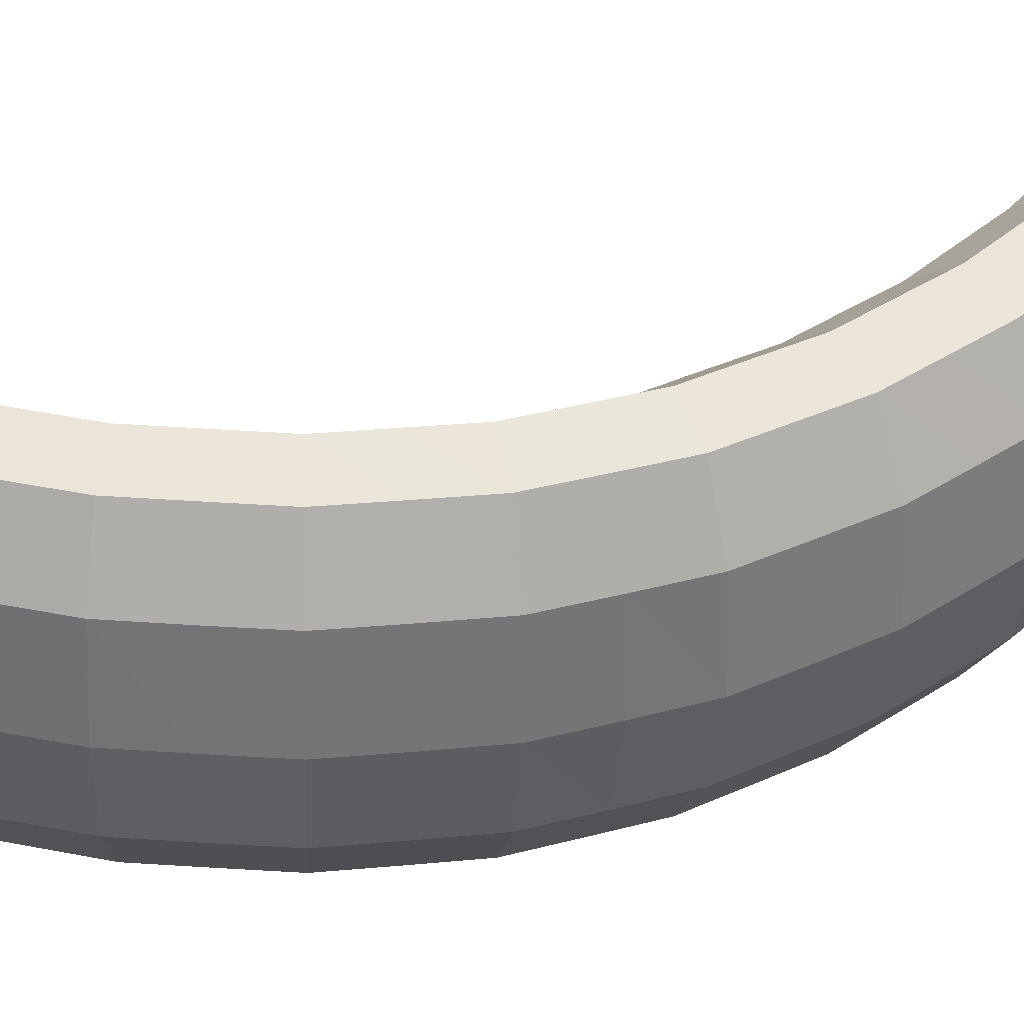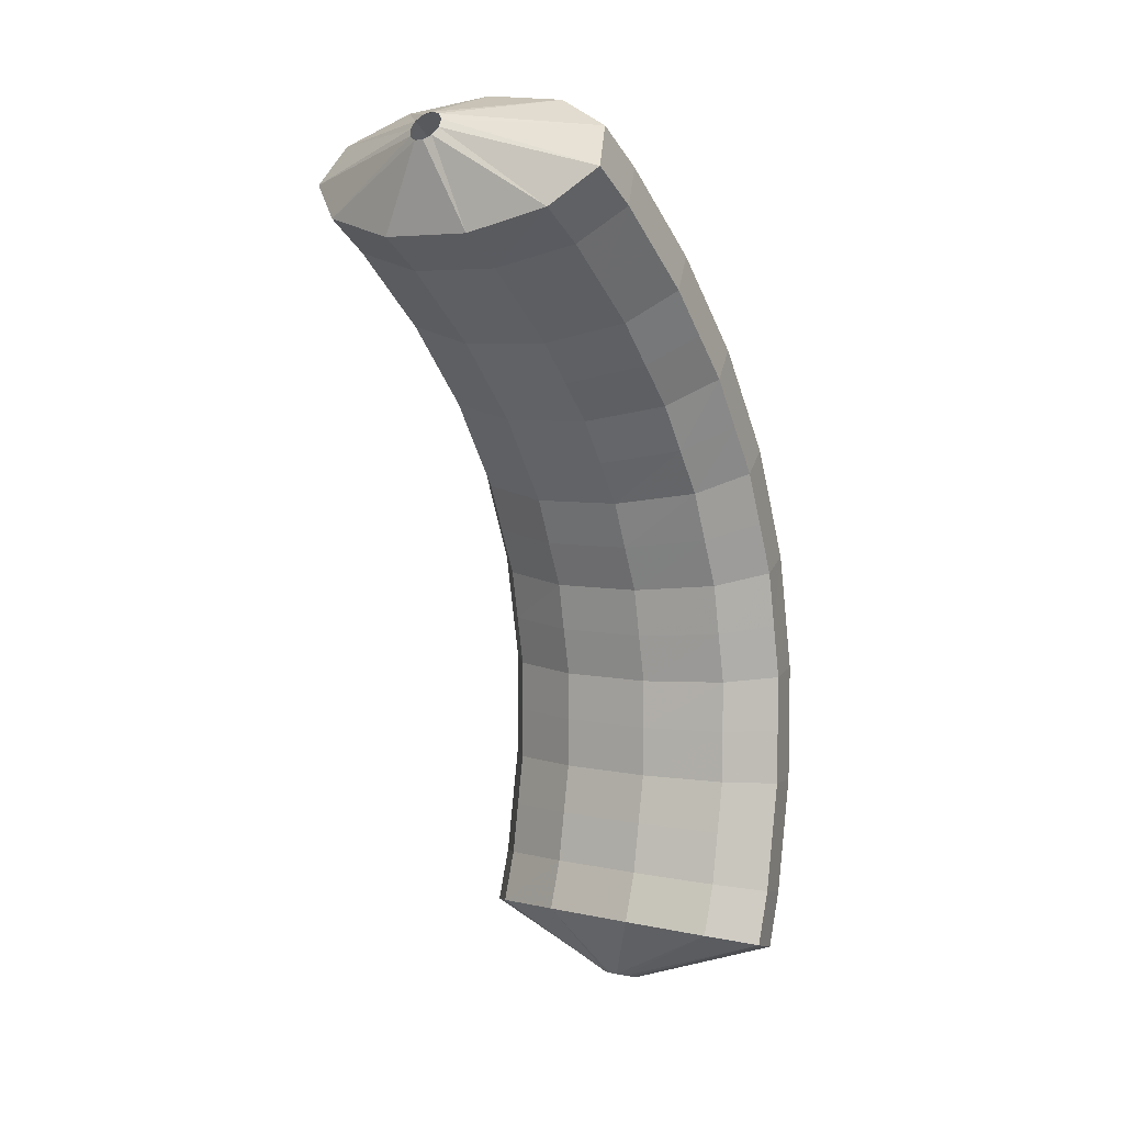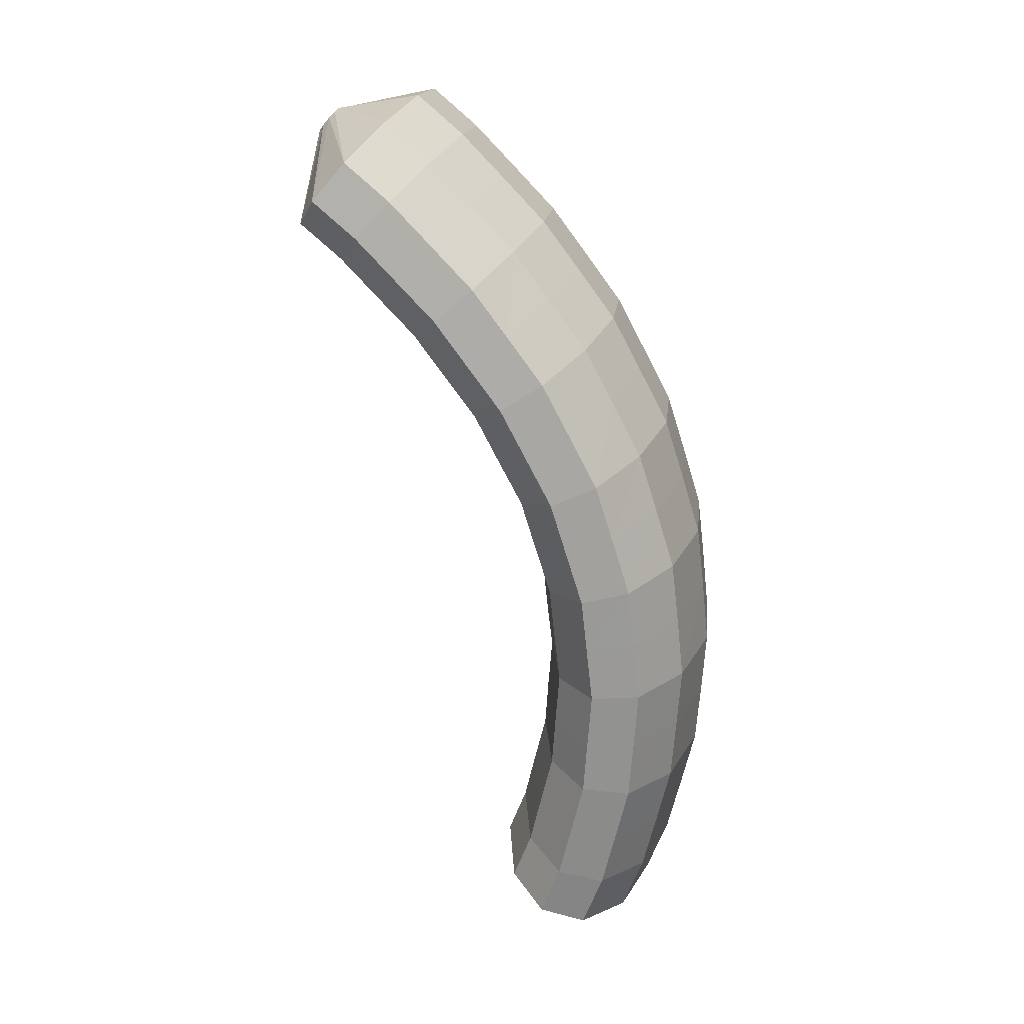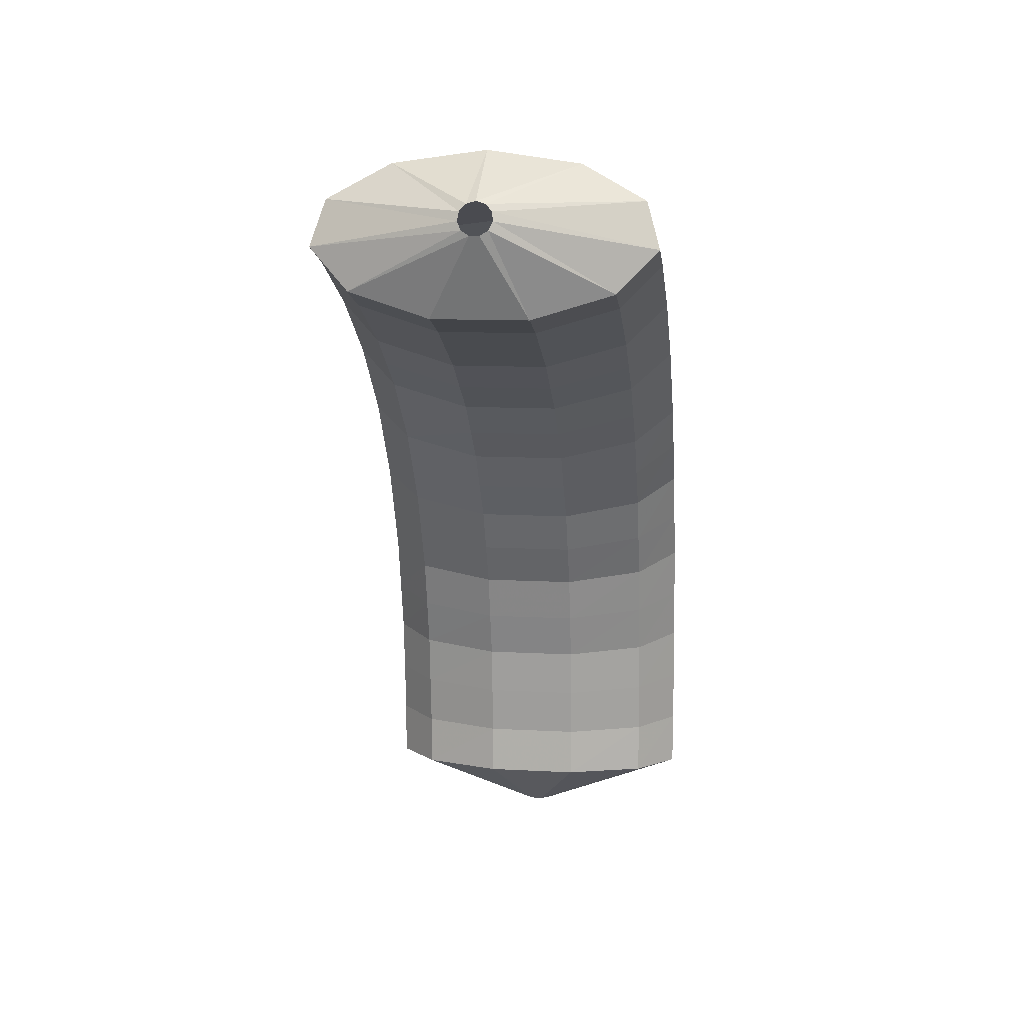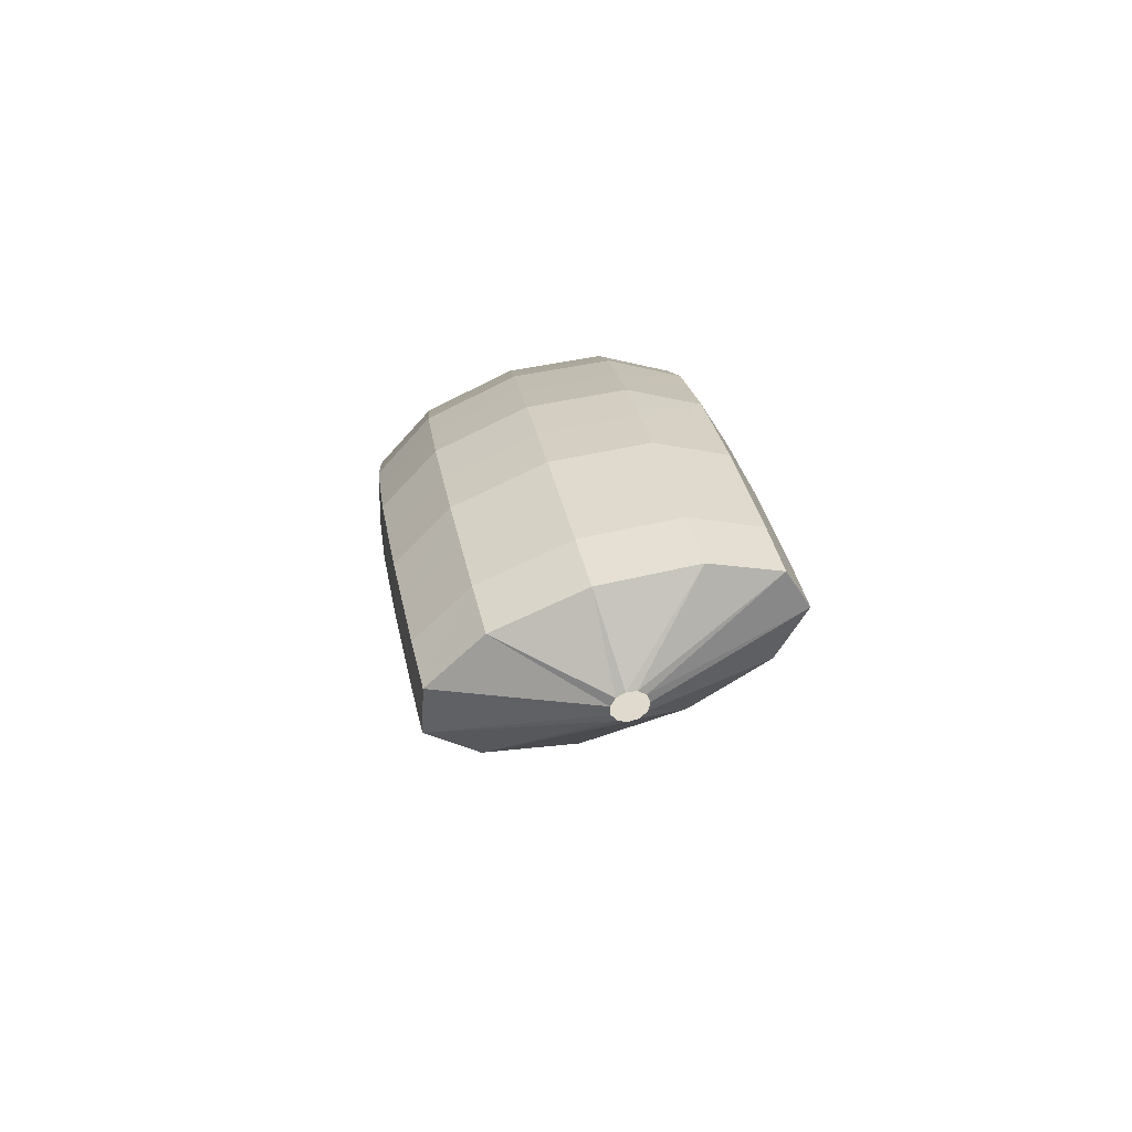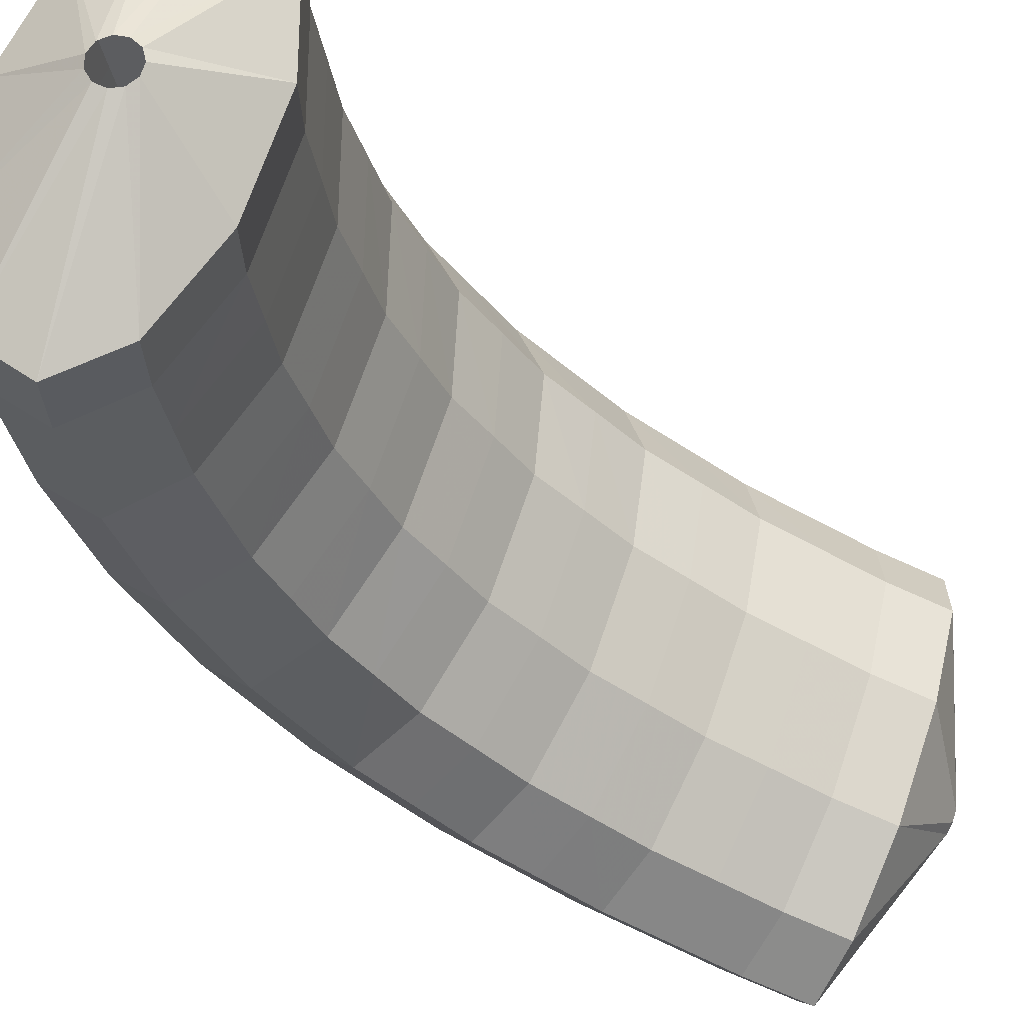
<metadata>
{"format":"obj","ext":"obj","renderer":"f3d","projection":"perspective","resolution":1024,"background":"white","views":[{"elev":73.7,"azim":89.1,"up":"+Z"},{"elev":9.0,"azim":-85.6,"up":"+Y"},{"elev":25.3,"azim":-17.9,"up":"+Y"},{"elev":30.5,"azim":-114.6,"up":"+Y"},{"elev":79.6,"azim":-139.3,"up":"+Y"},{"elev":-50.3,"azim":-131.4,"up":"+Z"}]}
</metadata>
<code>
g tube1
v 161 106.2 198.5
v 161 106.2 198.3
v 161 106.3 198
v 160.8 106.4 197.8
v 160.5 106.5 197.8
v 160.2 106.5 197.9
v 160.1 106.5 198.2
v 160.1 106.5 198.4
v 160.2 106.4 198.7
v 160.5 106.3 198.8
v 160.7 106.2 198.7
v 161 106.2 198.5
v 163.1 107.1 199.8
v 164.2 107.1 197.3
v 164.3 107.4 195.2
v 163.4 107.8 194.1
v 161.7 108.3 194.5
v 159.9 108.7 196.1
v 158.4 108.8 198.5
v 157.8 108.6 200.9
v 158.2 108.2 202.6
v 159.5 107.8 202.9
v 161.3 107.3 201.9
v 163.1 107.1 199.8
v 163.6 108.8 200
v 164.7 108.8 197.5
v 164.8 109 195.4
v 163.9 109.4 194.4
v 162.2 109.8 194.7
v 160.4 110.1 196.3
v 158.9 110.2 198.7
v 158.3 110.1 201.1
v 158.7 109.8 202.8
v 160.1 109.4 203.2
v 161.9 109 202.1
v 163.6 108.8 200
v 164 110.6 200.2
v 165.1 110.5 197.7
v 165.2 110.7 195.6
v 164.2 111 194.5
v 162.5 111.3 194.8
v 160.7 111.6 196.5
v 159.2 111.7 198.9
v 158.6 111.6 201.3
v 159 111.4 202.9
v 160.4 111.1 203.3
v 162.3 110.8 202.3
v 164 110.6 200.2
v 164.4 112.4 200.3
v 165.5 112.3 197.8
v 165.5 112.4 195.7
v 164.6 112.6 194.6
v 162.9 112.8 195
v 161 113 196.6
v 159.5 113.1 199
v 158.9 113.1 201.4
v 159.4 113 203.1
v 160.8 112.8 203.4
v 162.6 112.5 202.4
v 164.4 112.4 200.3
v 164.5 114.2 200.3
v 165.6 114.1 197.8
v 165.7 114.1 195.7
v 164.7 114.2 194.6
v 163 114.3 195
v 161.1 114.5 196.6
v 159.6 114.6 199
v 159 114.6 201.4
v 159.5 114.6 203.1
v 160.9 114.5 203.4
v 162.8 114.4 202.4
v 164.5 114.2 200.3
v 164.6 116.1 200.3
v 165.7 116 197.8
v 165.8 115.9 195.7
v 164.8 115.8 194.6
v 163.1 115.8 195
v 161.2 115.9 196.6
v 159.7 116 199
v 159.1 116.1 201.4
v 159.6 116.2 203.1
v 161 116.3 203.4
v 162.9 116.2 202.4
v 164.6 116.1 200.3
v 164.5 118 200.1
v 165.6 117.8 197.6
v 165.6 117.6 195.5
v 164.7 117.4 194.5
v 163 117.3 194.8
v 161.1 117.3 196.4
v 159.6 117.4 198.8
v 159 117.6 201.2
v 159.5 117.8 202.9
v 160.9 118 203.3
v 162.7 118 202.2
v 164.5 118 200.1
v 164.3 119.9 200
v 165.4 119.7 197.5
v 165.5 119.4 195.3
v 164.5 119 194.3
v 162.8 118.8 194.7
v 161 118.7 196.3
v 159.5 118.9 198.7
v 158.9 119.1 201.1
v 159.4 119.4 202.7
v 160.7 119.7 203.1
v 162.6 119.9 202.1
v 164.3 119.9 200
v 163.9 121.7 199.6
v 165 121.4 197.1
v 165.1 121 195
v 164.1 120.6 194
v 162.5 120.2 194.4
v 160.6 120.1 196
v 159.1 120.2 198.4
v 158.5 120.5 200.8
v 159 121 202.4
v 160.3 121.4 202.7
v 162.1 121.7 201.7
v 163.9 121.7 199.6
v 163.4 123.5 199.2
v 164.5 123.2 196.7
v 164.6 122.7 194.7
v 163.7 122.1 193.7
v 162.1 121.7 194.1
v 160.3 121.5 195.7
v 158.8 121.6 198.1
v 158.2 122 200.5
v 158.6 122.5 202.1
v 159.9 123.1 202.4
v 161.7 123.4 201.3
v 163.4 123.5 199.2
v 162.7 125.1 198.7
v 163.8 124.8 196.2
v 163.9 124.2 194.2
v 163.1 123.6 193.2
v 161.5 123 193.6
v 159.7 122.7 195.3
v 158.2 122.8 197.7
v 157.6 123.3 200.1
v 157.9 124 201.6
v 159.2 124.6 201.9
v 160.9 125.1 200.8
v 162.7 125.1 198.7
v 161.9 126.8 198.2
v 163.1 126.4 195.7
v 163.2 125.8 193.7
v 162.4 125 192.7
v 160.9 124.3 193.2
v 159.1 124 194.9
v 157.6 124.1 197.3
v 157 124.6 199.6
v 157.3 125.4 201.2
v 158.5 126.1 201.4
v 160.2 126.7 200.3
v 161.9 126.8 198.2
v 161 128.2 197.5
v 162.1 127.9 195
v 162.4 127.1 193.1
v 161.6 126.3 192.2
v 160.1 125.5 192.7
v 158.4 125.2 194.4
v 156.9 125.3 196.8
v 156.2 125.8 199.1
v 156.4 126.7 200.6
v 157.6 127.5 200.8
v 159.3 128.1 199.7
v 161 128.2 197.5
v 160.1 129.7 196.9
v 161.2 129.3 194.4
v 161.5 128.5 192.5
v 160.8 127.6 191.6
v 159.3 126.8 192.1
v 157.6 126.3 193.9
v 156.1 126.5 196.3
v 155.4 127.1 198.6
v 155.6 128 200
v 156.7 128.9 200.2
v 158.4 129.5 199
v 160.1 129.7 196.9
v 159 130.9 196.1
v 160.1 130.6 193.7
v 160.5 129.7 191.8
v 159.8 128.7 191
v 158.4 127.8 191.5
v 156.7 127.4 193.3
v 155.2 127.5 195.7
v 154.5 128.2 197.9
v 154.6 129.1 199.4
v 155.7 130.1 199.5
v 157.3 130.8 198.3
v 159 130.9 196.1
v 157.9 132.2 195.4
v 159.1 131.8 193
v 159.4 130.9 191.1
v 158.8 129.9 190.3
v 157.5 128.9 190.9
v 155.8 128.5 192.7
v 154.3 128.6 195.1
v 153.5 129.3 197.3
v 153.7 130.3 198.7
v 154.7 131.3 198.8
v 156.3 132 197.6
v 157.9 132.2 195.4
v 156.7 133.3 194.7
v 157.9 132.9 192.2
v 158.3 132 190.3
v 157.8 130.9 189.6
v 156.5 129.9 190.2
v 154.8 129.4 192
v 153.3 129.5 194.4
v 152.5 130.2 196.6
v 152.6 131.3 198
v 153.6 132.4 198.1
v 155.1 133.1 196.8
v 156.7 133.3 194.7
v 154.6 132.8 193.3
v 154.7 132.7 193.1
v 154.6 132.5 192.9
v 154.5 132.3 192.8
v 154.3 132.1 192.8
v 154.1 132 192.9
v 153.9 132 193.2
v 153.9 132.2 193.4
v 154 132.4 193.6
v 154.2 132.6 193.6
v 154.4 132.7 193.5
v 154.6 132.8 193.3
f 1 2 14
f 14 13 1
f 2 3 15
f 15 14 2
f 3 4 16
f 16 15 3
f 4 5 17
f 17 16 4
f 5 6 18
f 18 17 5
f 6 7 19
f 19 18 6
f 7 8 20
f 20 19 7
f 8 9 21
f 21 20 8
f 9 10 22
f 22 21 9
f 10 11 23
f 23 22 10
f 11 12 24
f 24 23 11
f 13 14 26
f 26 25 13
f 14 15 27
f 27 26 14
f 15 16 28
f 28 27 15
f 16 17 29
f 29 28 16
f 17 18 30
f 30 29 17
f 18 19 31
f 31 30 18
f 19 20 32
f 32 31 19
f 20 21 33
f 33 32 20
f 21 22 34
f 34 33 21
f 22 23 35
f 35 34 22
f 23 24 36
f 36 35 23
f 25 26 38
f 38 37 25
f 26 27 39
f 39 38 26
f 27 28 40
f 40 39 27
f 28 29 41
f 41 40 28
f 29 30 42
f 42 41 29
f 30 31 43
f 43 42 30
f 31 32 44
f 44 43 31
f 32 33 45
f 45 44 32
f 33 34 46
f 46 45 33
f 34 35 47
f 47 46 34
f 35 36 48
f 48 47 35
f 37 38 50
f 50 49 37
f 38 39 51
f 51 50 38
f 39 40 52
f 52 51 39
f 40 41 53
f 53 52 40
f 41 42 54
f 54 53 41
f 42 43 55
f 55 54 42
f 43 44 56
f 56 55 43
f 44 45 57
f 57 56 44
f 45 46 58
f 58 57 45
f 46 47 59
f 59 58 46
f 47 48 60
f 60 59 47
f 49 50 62
f 62 61 49
f 50 51 63
f 63 62 50
f 51 52 64
f 64 63 51
f 52 53 65
f 65 64 52
f 53 54 66
f 66 65 53
f 54 55 67
f 67 66 54
f 55 56 68
f 68 67 55
f 56 57 69
f 69 68 56
f 57 58 70
f 70 69 57
f 58 59 71
f 71 70 58
f 59 60 72
f 72 71 59
f 61 62 74
f 74 73 61
f 62 63 75
f 75 74 62
f 63 64 76
f 76 75 63
f 64 65 77
f 77 76 64
f 65 66 78
f 78 77 65
f 66 67 79
f 79 78 66
f 67 68 80
f 80 79 67
f 68 69 81
f 81 80 68
f 69 70 82
f 82 81 69
f 70 71 83
f 83 82 70
f 71 72 84
f 84 83 71
f 73 74 86
f 86 85 73
f 74 75 87
f 87 86 74
f 75 76 88
f 88 87 75
f 76 77 89
f 89 88 76
f 77 78 90
f 90 89 77
f 78 79 91
f 91 90 78
f 79 80 92
f 92 91 79
f 80 81 93
f 93 92 80
f 81 82 94
f 94 93 81
f 82 83 95
f 95 94 82
f 83 84 96
f 96 95 83
f 85 86 98
f 98 97 85
f 86 87 99
f 99 98 86
f 87 88 100
f 100 99 87
f 88 89 101
f 101 100 88
f 89 90 102
f 102 101 89
f 90 91 103
f 103 102 90
f 91 92 104
f 104 103 91
f 92 93 105
f 105 104 92
f 93 94 106
f 106 105 93
f 94 95 107
f 107 106 94
f 95 96 108
f 108 107 95
f 97 98 110
f 110 109 97
f 98 99 111
f 111 110 98
f 99 100 112
f 112 111 99
f 100 101 113
f 113 112 100
f 101 102 114
f 114 113 101
f 102 103 115
f 115 114 102
f 103 104 116
f 116 115 103
f 104 105 117
f 117 116 104
f 105 106 118
f 118 117 105
f 106 107 119
f 119 118 106
f 107 108 120
f 120 119 107
f 109 110 122
f 122 121 109
f 110 111 123
f 123 122 110
f 111 112 124
f 124 123 111
f 112 113 125
f 125 124 112
f 113 114 126
f 126 125 113
f 114 115 127
f 127 126 114
f 115 116 128
f 128 127 115
f 116 117 129
f 129 128 116
f 117 118 130
f 130 129 117
f 118 119 131
f 131 130 118
f 119 120 132
f 132 131 119
f 121 122 134
f 134 133 121
f 122 123 135
f 135 134 122
f 123 124 136
f 136 135 123
f 124 125 137
f 137 136 124
f 125 126 138
f 138 137 125
f 126 127 139
f 139 138 126
f 127 128 140
f 140 139 127
f 128 129 141
f 141 140 128
f 129 130 142
f 142 141 129
f 130 131 143
f 143 142 130
f 131 132 144
f 144 143 131
f 133 134 146
f 146 145 133
f 134 135 147
f 147 146 134
f 135 136 148
f 148 147 135
f 136 137 149
f 149 148 136
f 137 138 150
f 150 149 137
f 138 139 151
f 151 150 138
f 139 140 152
f 152 151 139
f 140 141 153
f 153 152 140
f 141 142 154
f 154 153 141
f 142 143 155
f 155 154 142
f 143 144 156
f 156 155 143
f 145 146 158
f 158 157 145
f 146 147 159
f 159 158 146
f 147 148 160
f 160 159 147
f 148 149 161
f 161 160 148
f 149 150 162
f 162 161 149
f 150 151 163
f 163 162 150
f 151 152 164
f 164 163 151
f 152 153 165
f 165 164 152
f 153 154 166
f 166 165 153
f 154 155 167
f 167 166 154
f 155 156 168
f 168 167 155
f 157 158 170
f 170 169 157
f 158 159 171
f 171 170 158
f 159 160 172
f 172 171 159
f 160 161 173
f 173 172 160
f 161 162 174
f 174 173 161
f 162 163 175
f 175 174 162
f 163 164 176
f 176 175 163
f 164 165 177
f 177 176 164
f 165 166 178
f 178 177 165
f 166 167 179
f 179 178 166
f 167 168 180
f 180 179 167
f 169 170 182
f 182 181 169
f 170 171 183
f 183 182 170
f 171 172 184
f 184 183 171
f 172 173 185
f 185 184 172
f 173 174 186
f 186 185 173
f 174 175 187
f 187 186 174
f 175 176 188
f 188 187 175
f 176 177 189
f 189 188 176
f 177 178 190
f 190 189 177
f 178 179 191
f 191 190 178
f 179 180 192
f 192 191 179
f 181 182 194
f 194 193 181
f 182 183 195
f 195 194 182
f 183 184 196
f 196 195 183
f 184 185 197
f 197 196 184
f 185 186 198
f 198 197 185
f 186 187 199
f 199 198 186
f 187 188 200
f 200 199 187
f 188 189 201
f 201 200 188
f 189 190 202
f 202 201 189
f 190 191 203
f 203 202 190
f 191 192 204
f 204 203 191
f 193 194 206
f 206 205 193
f 194 195 207
f 207 206 194
f 195 196 208
f 208 207 195
f 196 197 209
f 209 208 196
f 197 198 210
f 210 209 197
f 198 199 211
f 211 210 198
f 199 200 212
f 212 211 199
f 200 201 213
f 213 212 200
f 201 202 214
f 214 213 201
f 202 203 215
f 215 214 202
f 203 204 216
f 216 215 203
f 205 206 218
f 218 217 205
f 206 207 219
f 219 218 206
f 207 208 220
f 220 219 207
f 208 209 221
f 221 220 208
f 209 210 222
f 222 221 209
f 210 211 223
f 223 222 210
f 211 212 224
f 224 223 211
f 212 213 225
f 225 224 212
f 213 214 226
f 226 225 213
f 214 215 227
f 227 226 214
f 215 216 228
f 228 227 215
g

</code>
